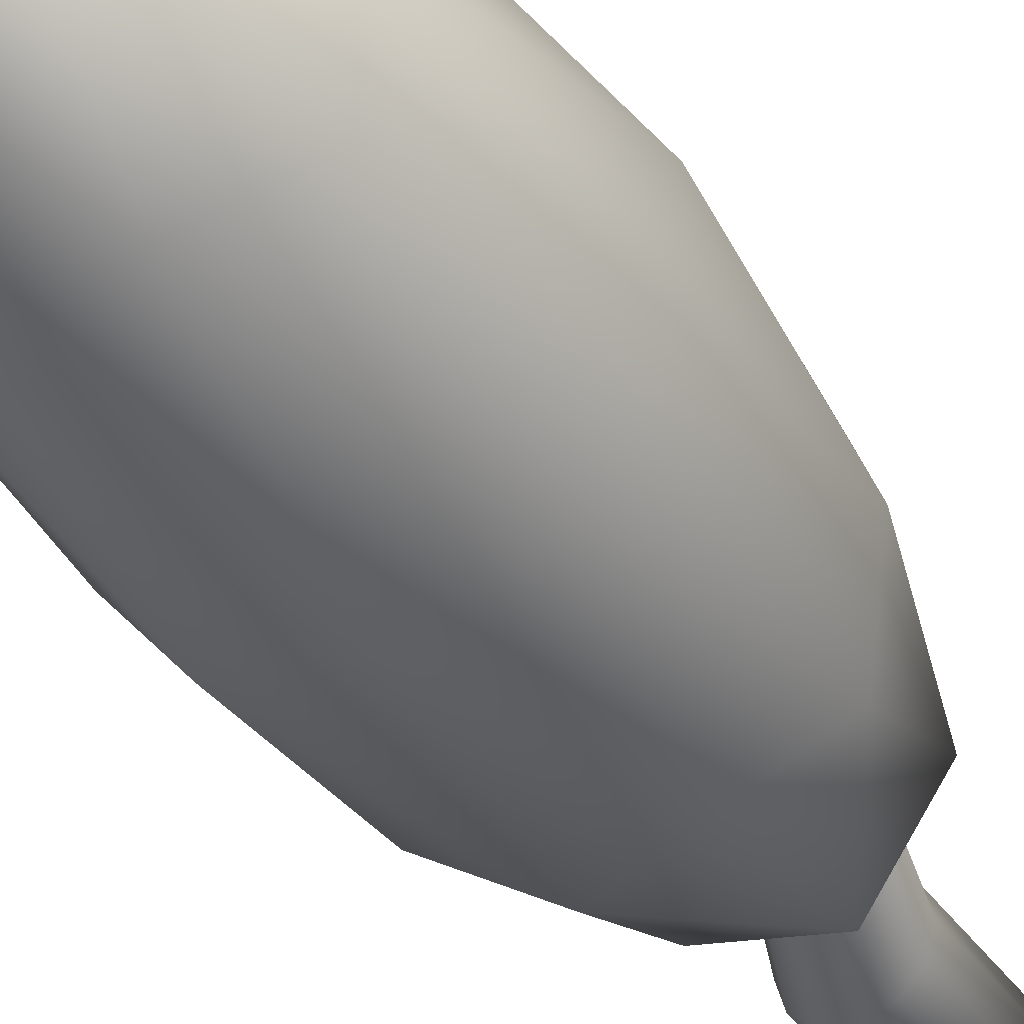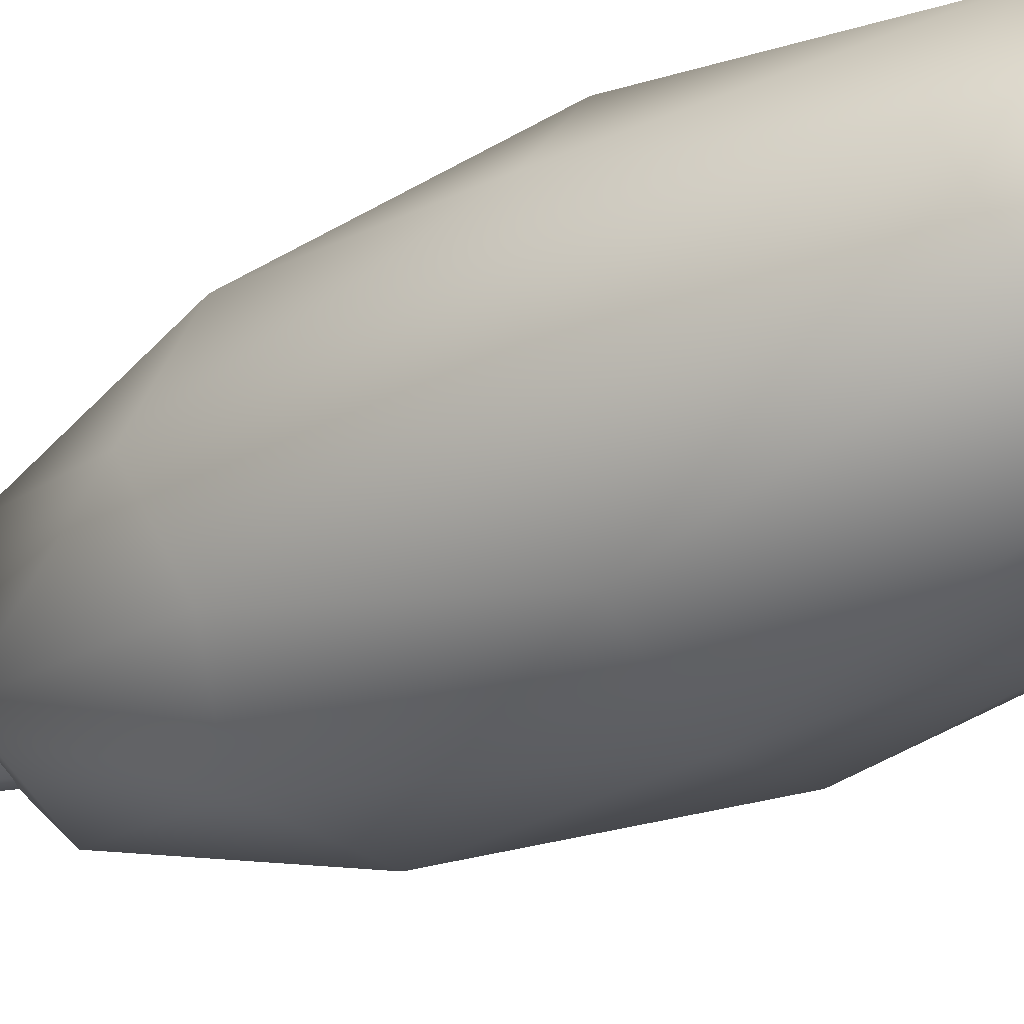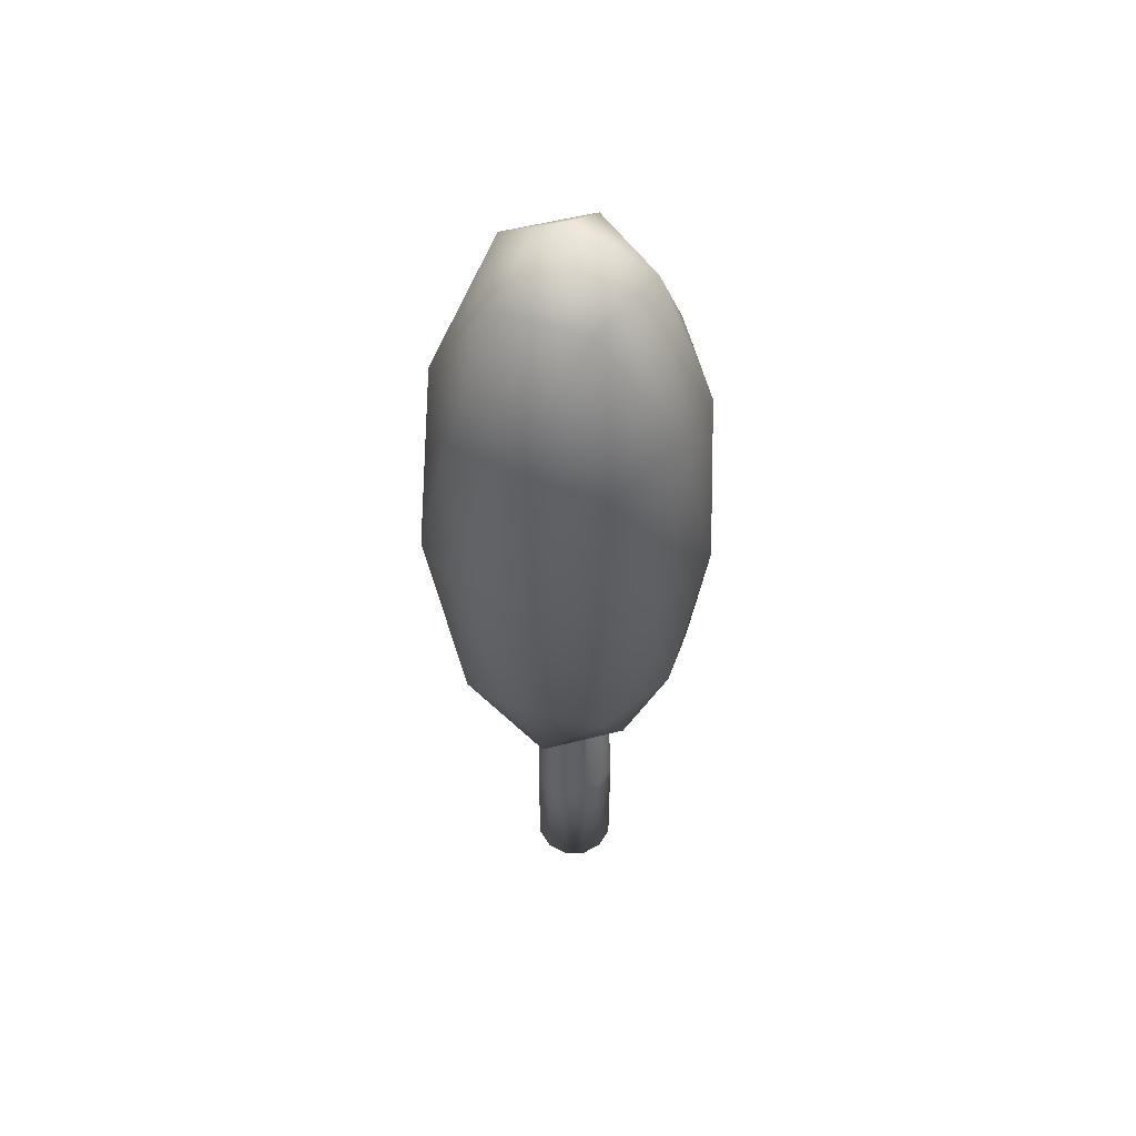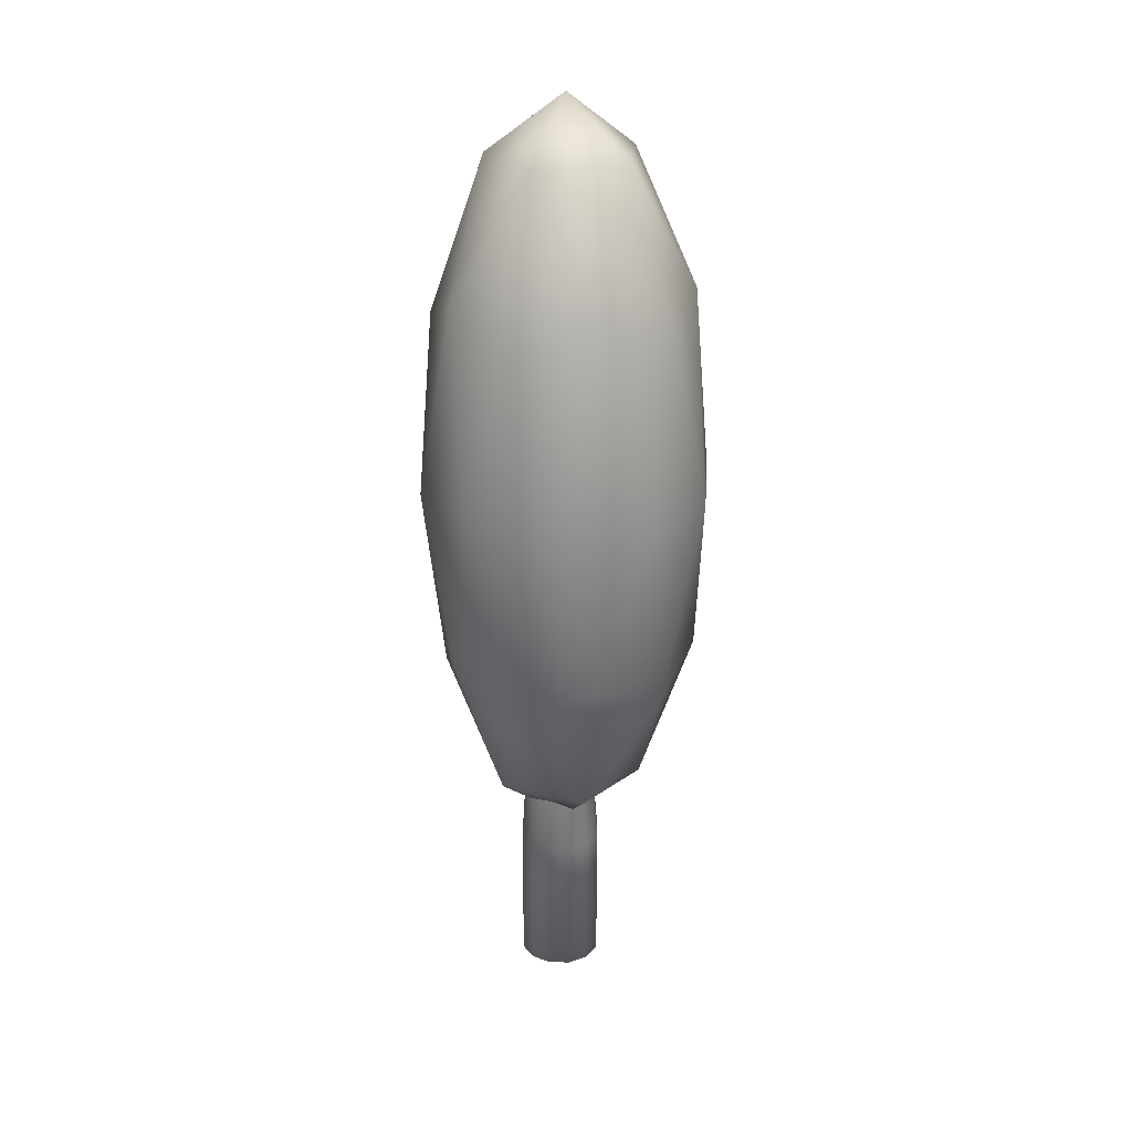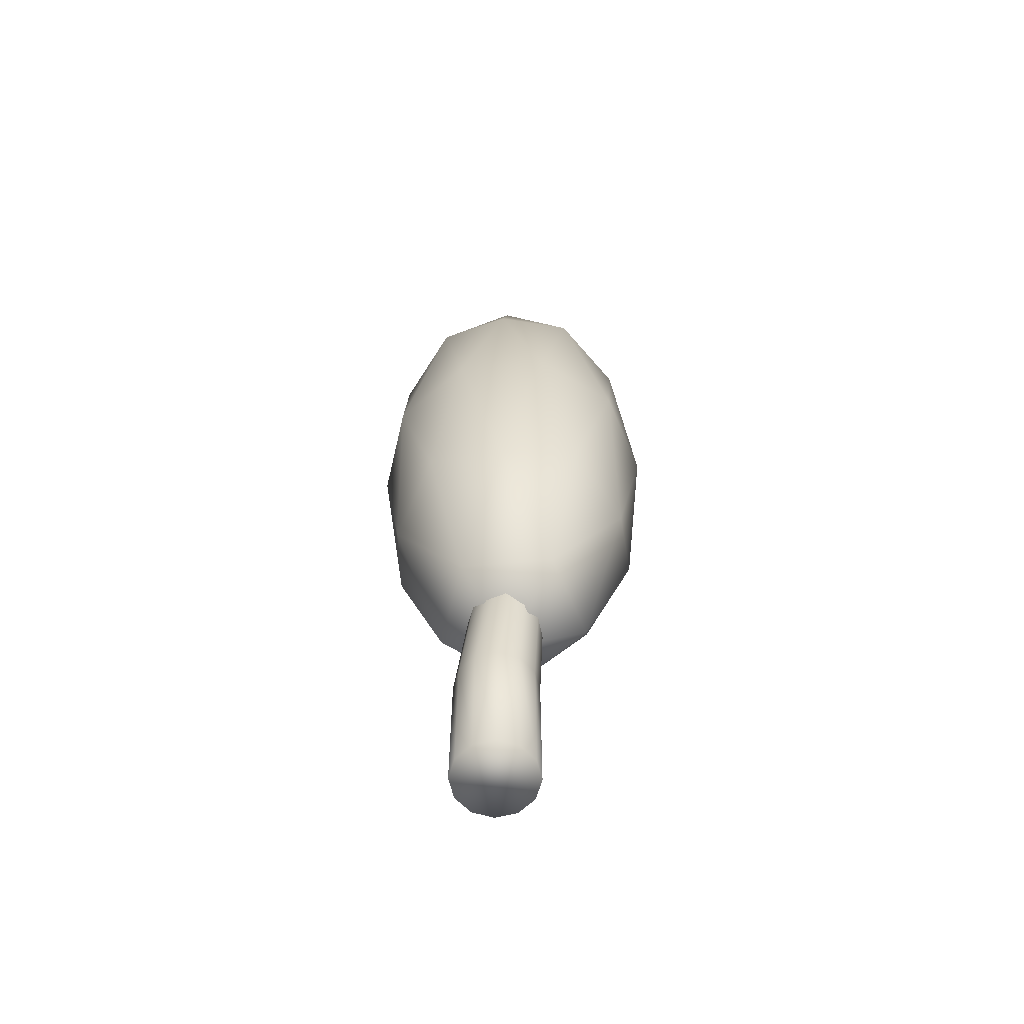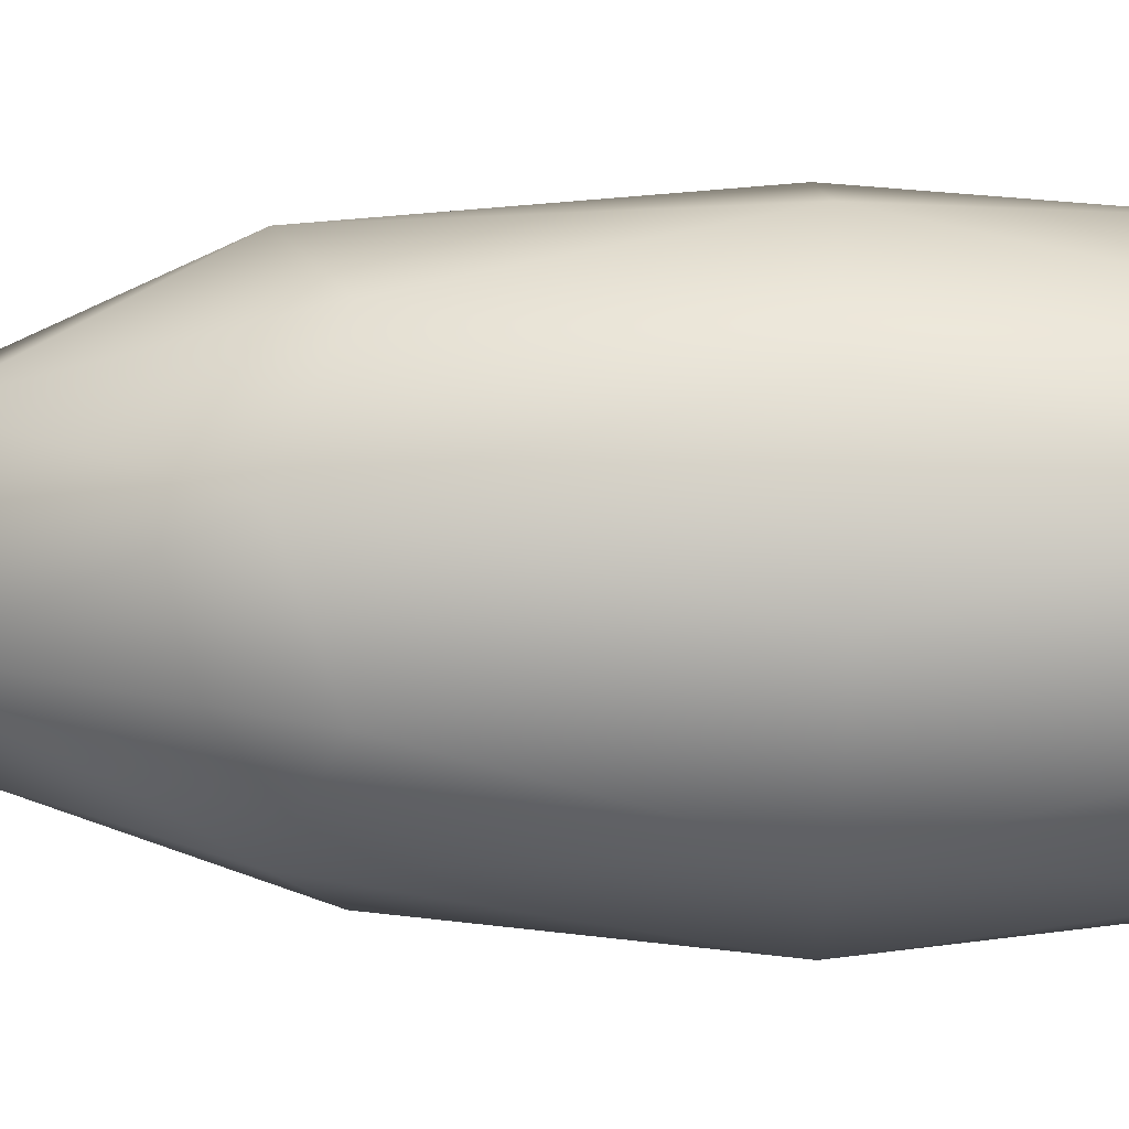
<metadata>
{"format":"obj","ext":"obj","renderer":"f3d","projection":"perspective","resolution":1024,"background":"white","views":[{"elev":-42.6,"azim":-147.1,"up":"+Z"},{"elev":-34.2,"azim":122.9,"up":"+Z"},{"elev":53.8,"azim":74.7,"up":"+Y"},{"elev":24.6,"azim":-103.5,"up":"+Y"},{"elev":-63.2,"azim":-121.2,"up":"+Y"},{"elev":-9.6,"azim":87.4,"up":"+Z"}]}
</metadata>
<code>
o Cylinder.007
v -15.16 -0.4966 -5.177
v -15.16 1.251 -5.177
v -14.91 -0.4966 -5.111
v -14.91 1.251 -5.111
v -14.73 -0.4966 -4.929
v -14.73 1.251 -4.929
v -14.66 -0.4966 -4.681
v -14.66 1.251 -4.681
v -14.73 -0.4966 -4.432
v -14.73 1.251 -4.432
v -14.91 -0.4966 -4.251
v -14.91 1.251 -4.251
v -15.16 -0.4966 -4.184
v -15.16 1.251 -4.184
v -15.4 -0.4966 -4.251
v -15.4 1.251 -4.251
v -15.59 -0.4966 -4.432
v -15.59 1.251 -4.432
v -15.65 -0.4966 -4.681
v -15.65 1.251 -4.681
v -15.59 -0.4966 -4.929
v -15.59 1.251 -4.929
v -15.4 -0.4966 -5.111
v -15.4 1.251 -5.111
v -15.7 3.242 -5.191
v -15.88 3.242 -5.241
v -15.56 3.242 -5.053
v -15.51 3.242 -4.866
v -15.56 3.242 -4.678
v -15.7 3.242 -4.541
v -15.88 3.242 -4.49
v -16.07 3.242 -4.541
v -16.21 3.242 -4.678
v -16.26 3.242 -4.866
v -16.21 3.242 -5.053
v -16.07 3.242 -5.191
v -15.59 5.054 -4.211
v -15.69 5.054 -4.239
v -15.51 5.054 -4.137
v -15.49 5.054 -4.036
v -15.51 5.054 -3.935
v -15.59 5.054 -3.861
v -15.69 5.054 -3.834
v -15.79 5.054 -3.861
v -15.86 5.054 -3.935
v -15.89 5.054 -4.036
v -15.86 5.054 -4.137
v -15.79 5.054 -4.211
v -15.5 1.697 -4.683
v -14.25 4.212 -3.773
v -15.98 4.212 -3.21
v -17.05 4.212 -4.683
v -15.98 4.212 -6.156
v -14.25 4.212 -5.593
v -15.02 8.282 -3.21
v -16.75 8.282 -3.773
v -16.75 8.282 -5.593
v -15.02 8.282 -6.156
v -13.95 8.282 -4.683
v -15.5 10.8 -4.683
v -15.78 2.376 -3.817
v -14.76 2.376 -4.148
v -15.04 3.855 -3.282
v -14.03 3.855 -4.683
v -14.76 2.376 -5.218
v -16.41 2.376 -4.683
v -16.69 3.855 -3.817
v -15.78 2.376 -5.548
v -16.69 3.855 -5.548
v -15.04 3.855 -6.083
v -13.85 6.247 -4.148
v -13.85 6.247 -5.218
v -15.5 6.247 -2.952
v -14.48 6.247 -3.282
v -17.14 6.247 -4.148
v -16.52 6.247 -3.282
v -16.52 6.247 -6.083
v -17.14 6.247 -5.218
v -14.48 6.247 -6.083
v -15.5 6.247 -6.414
v -14.31 8.639 -3.817
v -15.95 8.639 -3.282
v -16.97 8.639 -4.683
v -15.95 8.639 -6.083
v -14.31 8.639 -5.548
v -15.22 10.12 -3.817
v -14.59 10.12 -4.683
v -16.23 10.12 -4.148
v -16.23 10.12 -5.218
v -15.22 10.12 -5.548
g Cylinder.007_Cylinder.007_tree2
f 1 2 4 3
f 3 4 6 5
f 5 6 8 7
f 7 8 10 9
f 9 10 12 11
f 11 12 14 13
f 13 14 16 15
f 15 16 18 17
f 17 18 20 19
f 19 20 22 21
f 14 12 30 31
f 21 22 24 23
f 23 24 2 1
f 1 3 5 7 9 11 13 15 17 19 21 23
f 31 30 42 43
f 12 10 29 30
f 10 8 28 29
f 2 24 36 26
f 4 2 26 25
f 8 6 27 28
f 24 22 35 36
f 6 4 25 27
f 22 20 34 35
f 20 18 33 34
f 18 16 32 33
f 16 14 31 32
f 37 38 48 47 46 45 44 43 42 41 40 39
f 28 27 39 40
f 35 34 46 47
f 32 31 43 44
f 29 28 40 41
f 36 35 47 48
f 25 26 38 37
f 33 32 44 45
f 30 29 41 42
f 26 36 48 38
f 27 25 37 39
f 34 33 45 46
f 49 62 61
f 50 62 64
f 49 61 66
f 49 66 68
f 49 68 65
f 50 64 71
f 51 63 73
f 52 67 75
f 53 69 77
f 54 70 79
f 50 71 74
f 51 73 76
f 52 75 78
f 53 77 80
f 54 79 72
f 55 81 86
f 56 82 88
f 57 83 89
f 58 84 90
f 59 85 87
f 87 90 60
f 87 85 90
f 85 58 90
f 90 89 60
f 90 84 89
f 84 57 89
f 89 88 60
f 89 83 88
f 83 56 88
f 88 86 60
f 88 82 86
f 82 55 86
f 86 87 60
f 86 81 87
f 81 59 87
f 72 85 59
f 72 79 85
f 79 58 85
f 80 84 58
f 80 77 84
f 77 57 84
f 78 83 57
f 78 75 83
f 75 56 83
f 76 82 56
f 76 73 82
f 73 55 82
f 74 81 55
f 74 71 81
f 71 59 81
f 79 80 58
f 79 70 80
f 70 53 80
f 77 78 57
f 77 69 78
f 69 52 78
f 75 76 56
f 75 67 76
f 67 51 76
f 73 74 55
f 73 63 74
f 63 50 74
f 71 72 59
f 71 64 72
f 64 54 72
f 65 70 54
f 65 68 70
f 68 53 70
f 68 69 53
f 68 66 69
f 66 52 69
f 66 67 52
f 66 61 67
f 61 51 67
f 64 65 54
f 64 62 65
f 62 49 65
f 61 63 51
f 61 62 63
f 62 50 63

</code>
